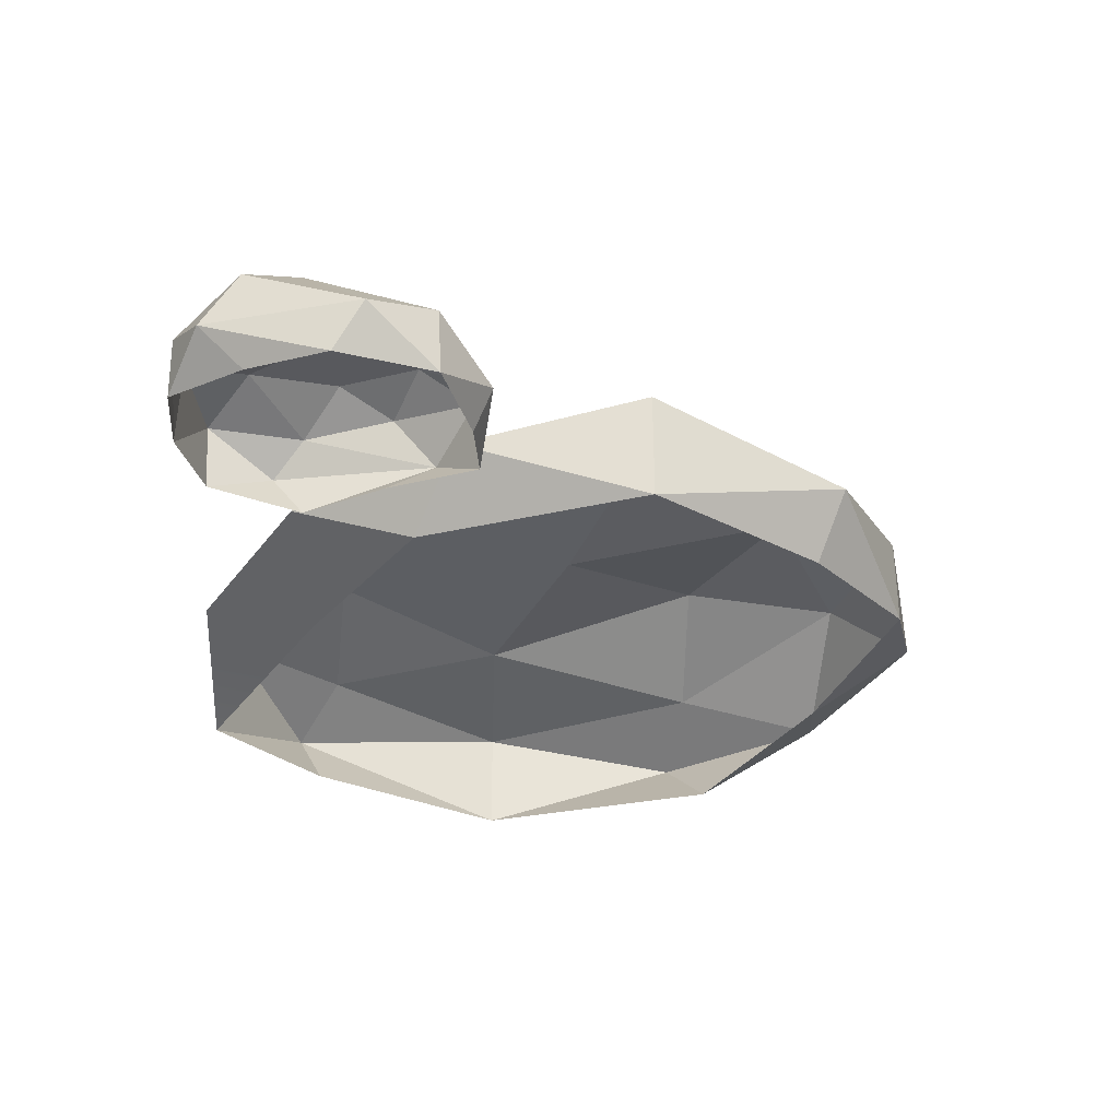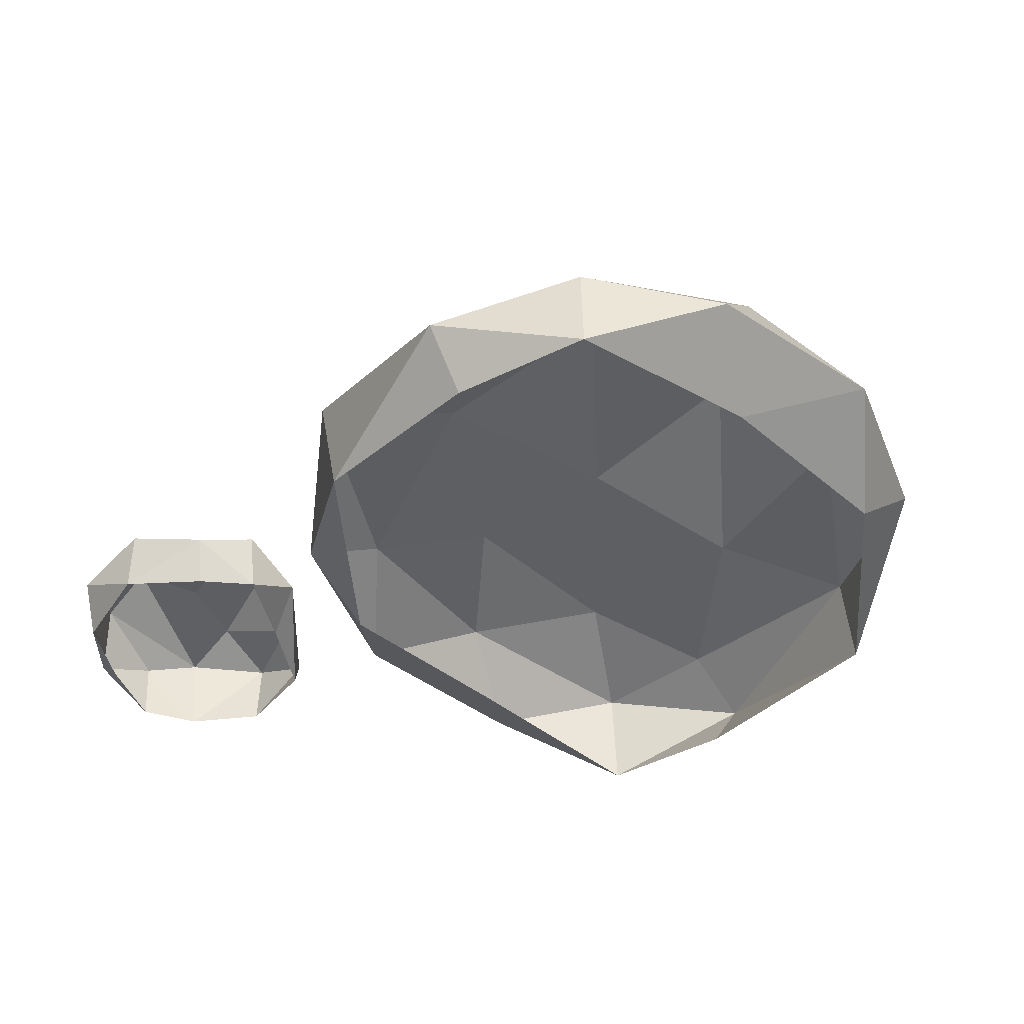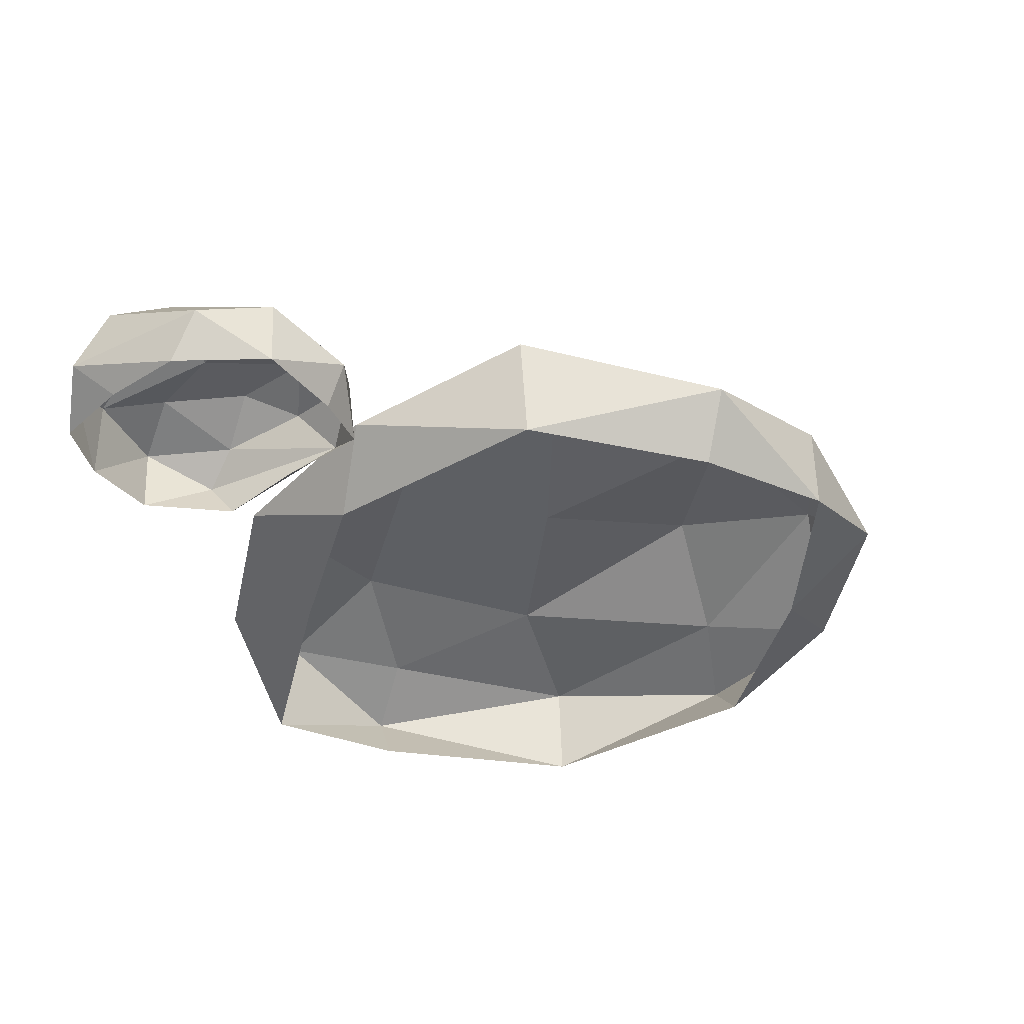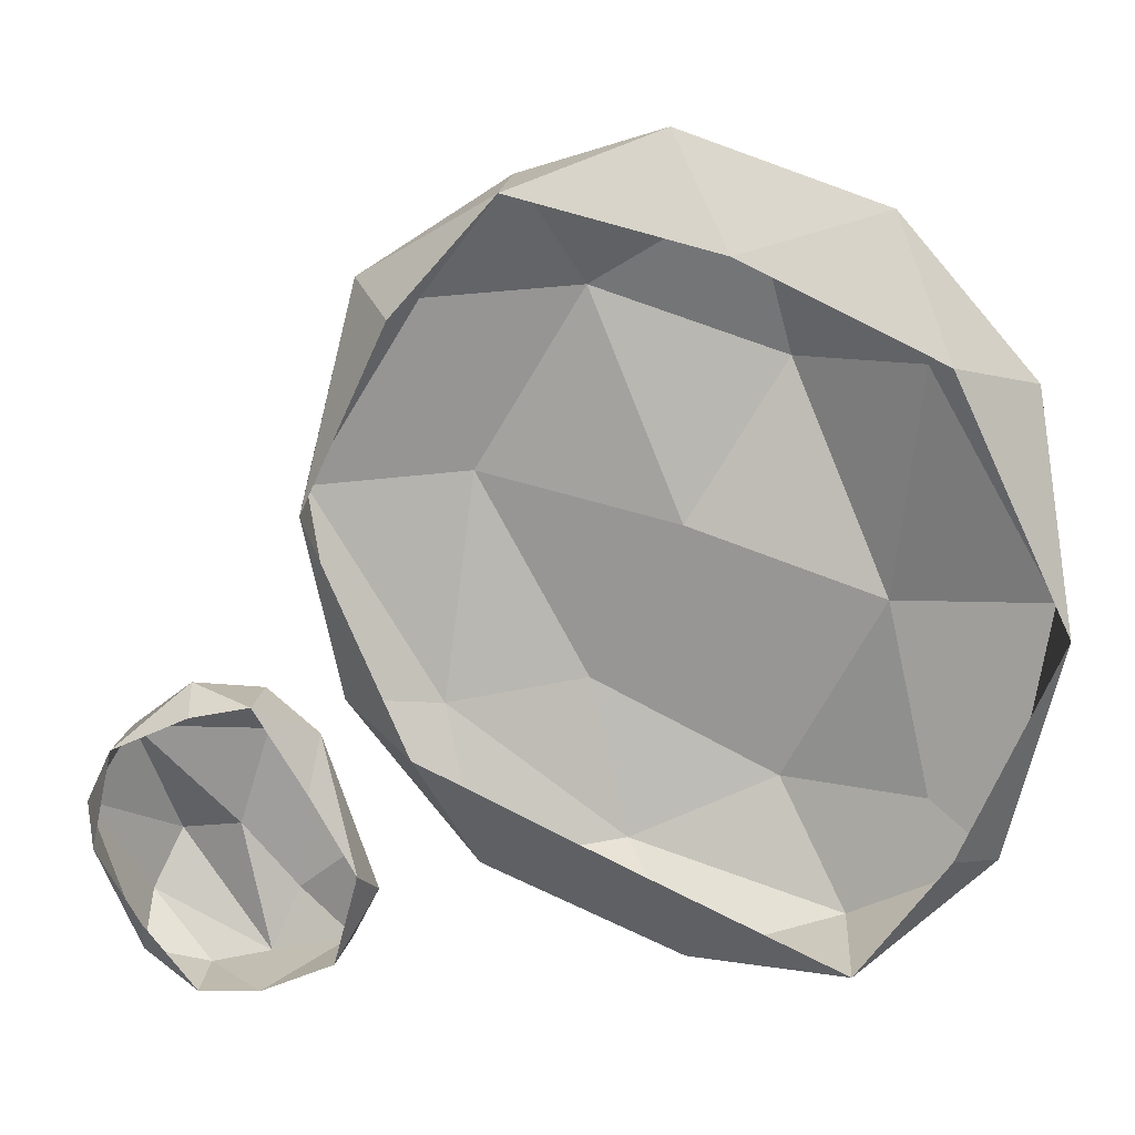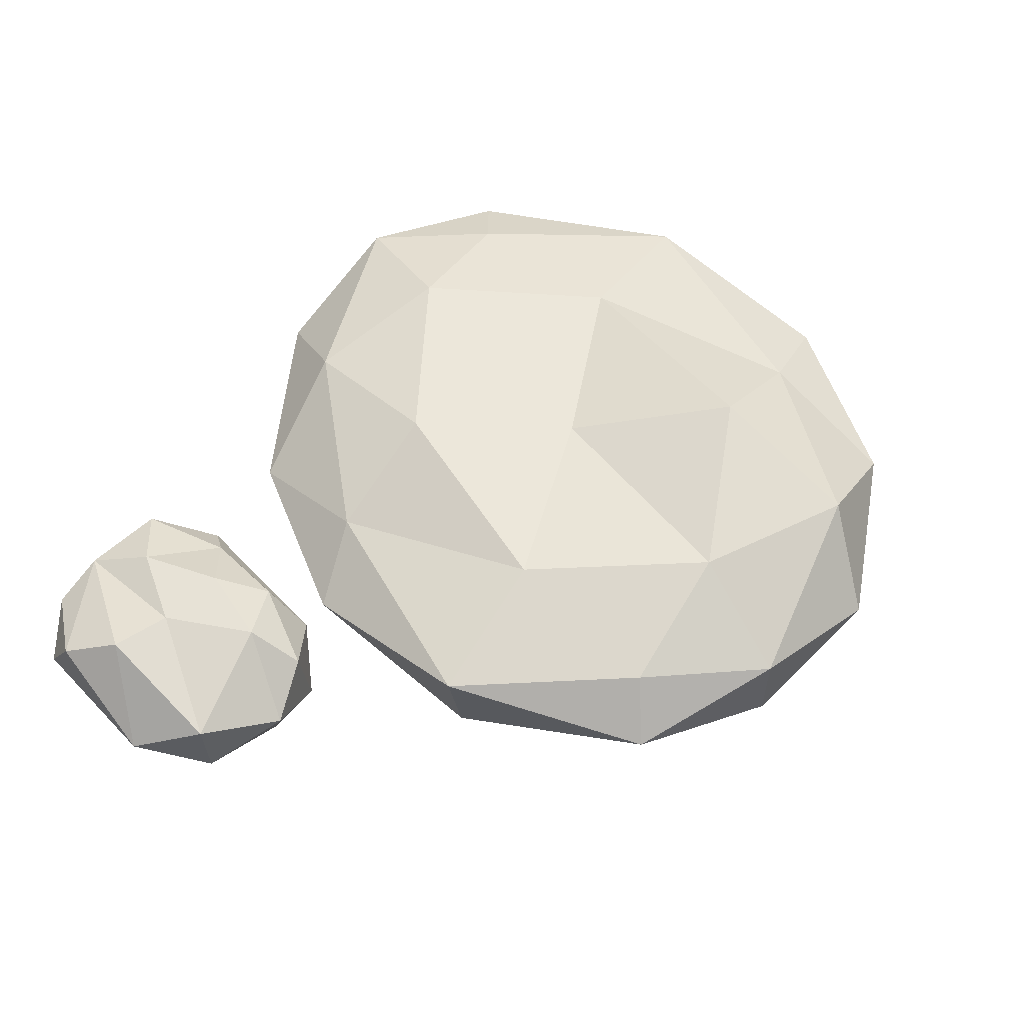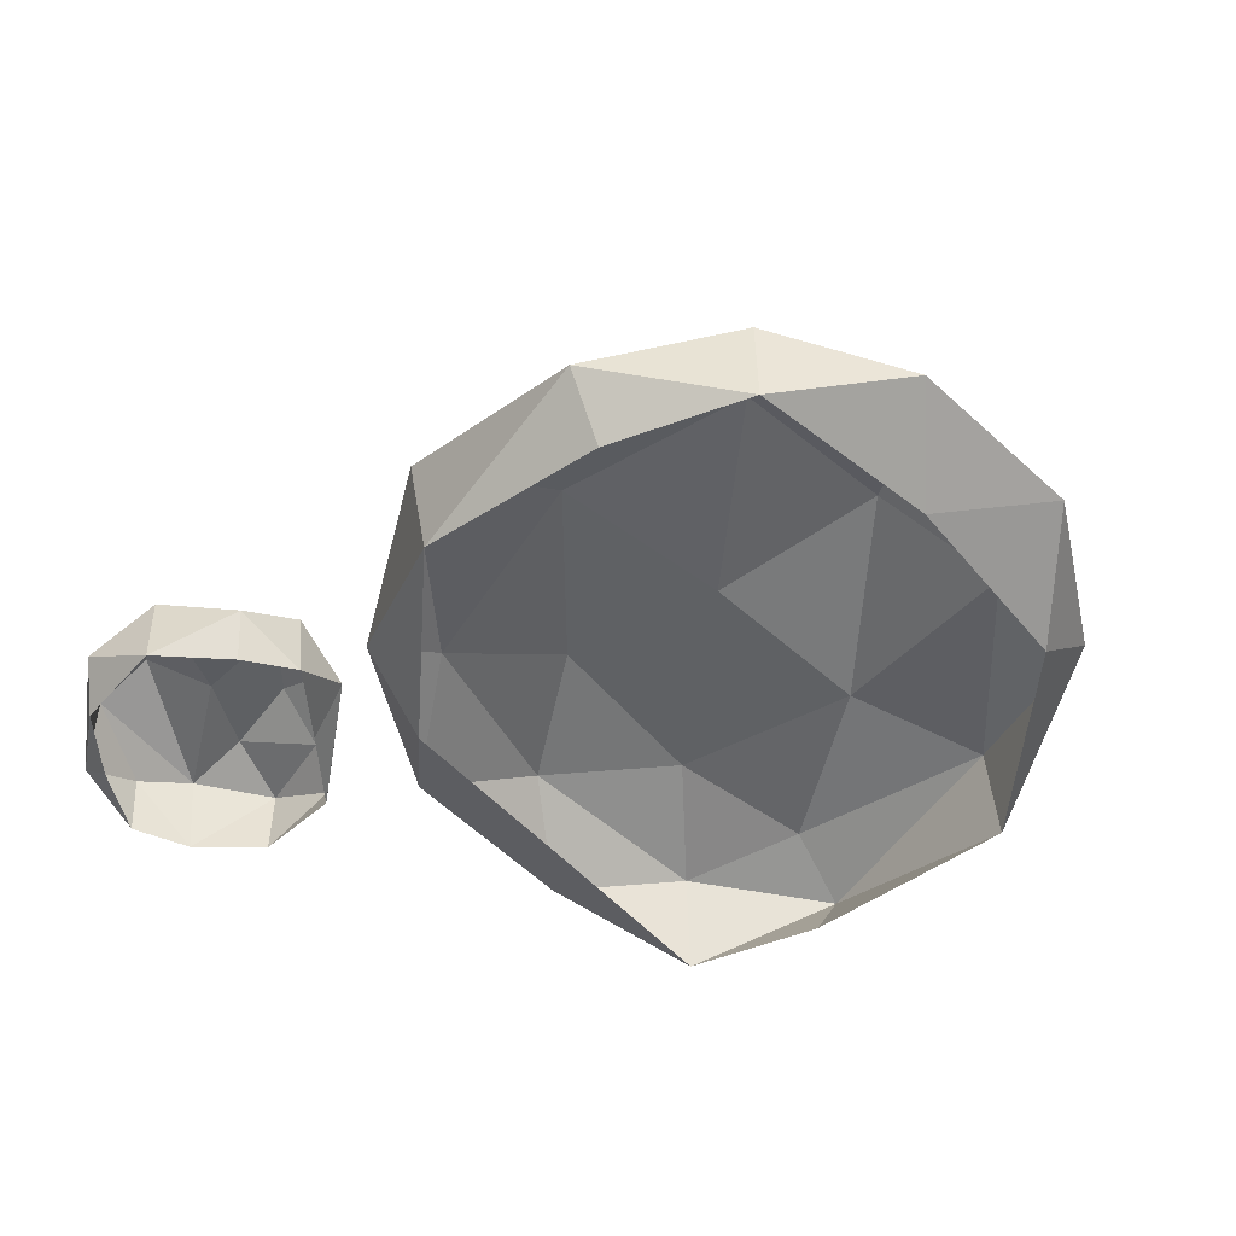
<metadata>
{"format":"obj","ext":"obj","renderer":"f3d","projection":"perspective","resolution":1024,"background":"white","views":[{"elev":-34.9,"azim":-97.9,"up":"+Y"},{"elev":-41.6,"azim":-19.6,"up":"+Y"},{"elev":-38.1,"azim":-78.8,"up":"+Y"},{"elev":18.5,"azim":7.8,"up":"+Z"},{"elev":57.6,"azim":-60.9,"up":"+Y"},{"elev":-46.1,"azim":-27.5,"up":"+Y"}]}
</metadata>
<code>
g hexGenCloud02
v 0.4653 0.2942 2.855
v 1.917 0.3144 2.358
v 0.8955 -0.1158 2.109
v 2.892 0.3615 1.229
v 1.917 0.3144 2.358
v 2.166 0.6841 1.255
v 2.892 0.3615 1.229
v 3.1 0.6774 -0.3779
v 3.161 -0.1158 -0.3645
v 2.892 0.3615 1.229
v 2.166 0.6841 1.255
v 3.1 0.6774 -0.3779
v 2.892 0.3615 1.229
v 3.161 -0.1158 -0.3645
v 2.321 -0.1628 1.444
v -1.323 -0.136 1.632
v -1.632 0.3547 1.807
v -0.59 -0.09562 2.472
v 0.4653 0.2942 2.855
v -0.6034 0.6102 2.472
v 0.9358 0.953 2.351
v 0.6468 0.301 -3.013
v -0.8253 0.3077 -2.381
v 0.1964 -0.08218 -2.146
v 1.83 -0.136 -2.878
v -1.222 -0.1292 -1.447
v -1.78 0.3547 -1.211
v -0.8253 0.3077 -2.381
v -1.134 0.7043 -1.339
v -1.323 -0.136 1.632
v -1.955 -0.0889 0.2606
v -1.632 0.3547 1.807
v -1.78 0.3547 -1.211
v -1.955 -0.0889 0.2606
v -1.222 -0.1292 -1.447
v -1.276 0.7513 1.585
v -2.096 0.711 0.2337
v -0.953 0.9799 0.3144
v -0.1665 1.04 1.652
v 2.3 0.6908 -1.87
v 1.756 0.6639 -2.784
v 2.798 0.3547 -2.152
v 0.6468 0.301 -3.013
v 1.756 0.6639 -2.784
v 0.1696 0.832 -2.361
v 2.3 0.6908 -1.87
v 1.971 0.9194 -0.4922
v 1.238 1.013 -1.89
v 1.971 0.9194 -0.4922
v 1.232 1.229 1.155
v 0.5258 0.9597 -0.02168
v 0.5258 0.9597 -0.02168
v -0.1396 1.04 -1.218
v 1.238 1.013 -1.89
v 1.971 0.9194 -0.4922
v -0.953 0.9799 0.3144
v 0.5258 0.9597 -0.02168
v 1.232 1.229 1.155
v -0.1665 1.04 1.652
v -0.953 0.9799 0.3144
v 0.5258 0.9597 -0.02168
v -0.1665 1.04 1.652
v 1.756 0.6639 -2.784
v 2.3 0.6908 -1.87
v 1.238 1.013 -1.89
v 1.238 1.013 -1.89
v -0.1396 1.04 -1.218
v 0.1696 0.832 -2.361
v 1.756 0.6639 -2.784
v 1.238 1.013 -1.89
v 0.1696 0.832 -2.361
v 1.756 0.6639 -2.784
v 0.6468 0.301 -3.013
v 1.83 -0.136 -2.878
v 1.83 -0.136 -2.878
v 2.475 -0.1561 -1.964
v 2.798 0.3547 -2.152
v 1.756 0.6639 -2.784
v 1.83 -0.136 -2.878
v 2.798 0.3547 -2.152
v -2.096 0.711 0.2337
v -1.78 0.3547 -1.211
v -1.134 0.7043 -1.339
v -1.134 0.7043 -1.339
v -0.1396 1.04 -1.218
v -0.953 0.9799 0.3144
v -2.096 0.711 0.2337
v -1.134 0.7043 -1.339
v -0.953 0.9799 0.3144
v -1.955 -0.0889 0.2606
v -1.78 0.3547 -1.211
v -2.096 0.711 0.2337
v -2.096 0.711 0.2337
v -1.276 0.7513 1.585
v -1.632 0.3547 1.807
v -1.955 -0.0889 0.2606
v -2.096 0.711 0.2337
v -1.632 0.3547 1.807
v -0.8253 0.3077 -2.381
v 0.6468 0.301 -3.013
v 0.1696 0.832 -2.361
v 0.1696 0.832 -2.361
v -0.1396 1.04 -1.218
v -1.134 0.7043 -1.339
v -0.8253 0.3077 -2.381
v 0.1696 0.832 -2.361
v -1.134 0.7043 -1.339
v -0.8253 0.3077 -2.381
v -1.78 0.3547 -1.211
v -1.222 -0.1292 -1.447
v -0.6034 0.6102 2.472
v -1.276 0.7513 1.585
v -0.1665 1.04 1.652
v -0.1665 1.04 1.652
v 1.232 1.229 1.155
v 0.9358 0.953 2.351
v -0.6034 0.6102 2.472
v -0.1665 1.04 1.652
v 0.9358 0.953 2.351
v -0.59 -0.09562 2.472
v 0.4653 0.2942 2.855
v 0.8955 -0.1158 2.109
v -1.632 0.3547 1.807
v -1.276 0.7513 1.585
v -0.6034 0.6102 2.472
v -0.6034 0.6102 2.472
v 0.4653 0.2942 2.855
v -0.59 -0.09562 2.472
v -1.632 0.3547 1.807
v -0.6034 0.6102 2.472
v -0.59 -0.09562 2.472
v 2.166 0.6841 1.255
v 1.232 1.229 1.155
v 1.971 0.9194 -0.4922
v 1.971 0.9194 -0.4922
v 2.3 0.6908 -1.87
v 3.1 0.6774 -0.3779
v 2.166 0.6841 1.255
v 1.971 0.9194 -0.4922
v 3.1 0.6774 -0.3779
v 3.1 0.6774 -0.3779
v 2.3 0.6908 -1.87
v 2.798 0.3547 -2.152
v 2.798 0.3547 -2.152
v 2.475 -0.1561 -1.964
v 3.161 -0.1158 -0.3645
v 3.1 0.6774 -0.3779
v 2.798 0.3547 -2.152
v 3.161 -0.1158 -0.3645
v 1.917 0.3144 2.358
v 0.4653 0.2942 2.855
v 0.9358 0.953 2.351
v 0.9358 0.953 2.351
v 1.232 1.229 1.155
v 2.166 0.6841 1.255
v 1.917 0.3144 2.358
v 0.9358 0.953 2.351
v 2.166 0.6841 1.255
v 1.917 0.3144 2.358
v 2.892 0.3615 1.229
v 2.321 -0.1628 1.444
v 1.917 0.3144 2.358
v 2.321 -0.1628 1.444
v 0.8955 -0.1158 2.109
v -3.608 0.08587 -1.978
v -3.312 0.301 -1.467
v -3.312 -0.2435 -1.44
v -3.608 0.08587 -1.978
v -3.312 -0.2435 -1.44
v -3.467 -0.2704 -2.179
v -3.238 0.03881 -3.087
v -2.801 0.2539 -3.268
v -3.285 0.4892 -2.825
v -1.511 0.07914 -2.522
v -1.887 0.03881 -1.346
v -1.713 0.3211 -2.321
v -1.511 0.07914 -2.522
v -1.78 -0.2233 -2.986
v -1.592 -0.2502 -2.287
v -2.378 0.3547 -3.201
v -1.76 0.3211 -3.026
v -2.19 0.5093 -2.751
v -2.385 0.5362 -1.534
v -2.331 0.2942 -1.124
v -2.801 0.07914 -1.03
v -1.887 0.03881 -1.346
v -2.331 0.2942 -1.124
v -1.921 0.4085 -1.675
v -1.887 0.03881 -1.346
v -1.928 -0.2166 -1.709
v -2.297 -0.2569 -1.064
v -3.312 0.301 -1.467
v -3.097 0.6774 -2.408
v -2.607 0.4959 -2.267
v -2.607 0.4959 -2.267
v -2.096 0.5497 -2.092
v -2.385 0.5362 -1.534
v -2.19 0.5093 -2.751
v -3.312 0.301 -1.467
v -2.607 0.4959 -2.267
v -2.385 0.5362 -1.534
v -2.607 0.4959 -2.267
v -3.097 0.6774 -2.408
v -2.378 0.3547 -3.201
v -2.19 0.5093 -2.751
v -2.607 0.4959 -2.267
v -2.378 0.3547 -3.201
v -2.385 0.5362 -1.534
v -2.096 0.5497 -2.092
v -1.921 0.4085 -1.675
v -2.331 0.2942 -1.124
v -2.385 0.5362 -1.534
v -1.921 0.4085 -1.675
v -2.331 0.2942 -1.124
v -1.887 0.03881 -1.346
v -2.297 -0.2569 -1.064
v -2.297 -0.2569 -1.064
v -2.734 -0.2704 -1.158
v -2.801 0.07914 -1.03
v -2.331 0.2942 -1.124
v -2.297 -0.2569 -1.064
v -2.801 0.07914 -1.03
v -1.76 0.3211 -3.026
v -1.511 0.07914 -2.522
v -1.713 0.3211 -2.321
v -1.713 0.3211 -2.321
v -2.096 0.5497 -2.092
v -2.19 0.5093 -2.751
v -1.76 0.3211 -3.026
v -1.713 0.3211 -2.321
v -2.19 0.5093 -2.751
v -1.78 -0.2233 -2.986
v -1.511 0.07914 -2.522
v -1.76 0.3211 -3.026
v -1.76 0.3211 -3.026
v -2.378 0.3547 -3.201
v -2.317 -0.2569 -3.214
v -1.78 -0.2233 -2.986
v -1.76 0.3211 -3.026
v -2.317 -0.2569 -3.214
v -1.921 0.4085 -1.675
v -2.096 0.5497 -2.092
v -1.713 0.3211 -2.321
v -1.887 0.03881 -1.346
v -1.921 0.4085 -1.675
v -1.713 0.3211 -2.321
v -1.887 0.03881 -1.346
v -1.511 0.07914 -2.522
v -1.592 -0.2502 -2.287
v -1.887 0.03881 -1.346
v -1.592 -0.2502 -2.287
v -1.928 -0.2166 -1.709
v -2.378 0.3547 -3.201
v -3.097 0.6774 -2.408
v -3.285 0.4892 -2.825
v -2.801 0.2539 -3.268
v -2.378 0.3547 -3.201
v -3.285 0.4892 -2.825
v -2.775 -0.2301 -3.255
v -3.238 0.03881 -3.087
v -3.158 -0.2435 -2.751
v -2.317 -0.2569 -3.214
v -2.378 0.3547 -3.201
v -2.801 0.2539 -3.268
v -2.801 0.2539 -3.268
v -3.238 0.03881 -3.087
v -2.775 -0.2301 -3.255
v -2.317 -0.2569 -3.214
v -2.801 0.2539 -3.268
v -2.775 -0.2301 -3.255
v -3.608 0.08587 -1.978
v -3.097 0.6774 -2.408
v -3.312 0.301 -1.467
v -3.312 0.301 -1.467
v -2.385 0.5362 -1.534
v -2.801 0.07914 -1.03
v -2.801 0.07914 -1.03
v -2.734 -0.2704 -1.158
v -3.312 -0.2435 -1.44
v -3.312 0.301 -1.467
v -2.801 0.07914 -1.03
v -3.312 -0.2435 -1.44
v -3.285 0.4892 -2.825
v -3.097 0.6774 -2.408
v -3.608 0.08587 -1.978
v -3.238 0.03881 -3.087
v -3.285 0.4892 -2.825
v -3.608 0.08587 -1.978
v -3.238 0.03881 -3.087
v -3.608 0.08587 -1.978
v -3.467 -0.2704 -2.179
v -3.238 0.03881 -3.087
v -3.467 -0.2704 -2.179
v -3.158 -0.2435 -2.751
g hexGenCloud02_0
f 3 2 1
f 6 5 4
f 9 8 7
f 12 11 10
f 15 14 13
f 18 17 16
f 21 20 19
f 24 23 22
f 25 24 22
f 24 26 23
f 29 28 27
f 32 31 30
f 35 34 33
f 38 37 36
f 39 38 36
f 42 41 40
f 45 44 43
f 48 47 46
f 51 50 49
f 54 53 52
f 54 52 55
f 52 53 56
f 59 58 57
f 62 61 60
f 65 64 63
f 68 67 66
f 71 70 69
f 74 73 72
f 77 76 75
f 80 79 78
f 83 82 81
f 86 85 84
f 89 88 87
f 92 91 90
f 95 94 93
f 98 97 96
f 101 100 99
f 104 103 102
f 107 106 105
f 110 109 108
f 113 112 111
f 116 115 114
f 119 118 117
f 122 121 120
f 125 124 123
f 128 127 126
f 131 130 129
f 134 133 132
f 137 136 135
f 140 139 138
f 143 142 141
f 146 145 144
f 149 148 147
f 152 151 150
f 155 154 153
f 158 157 156
f 161 160 159
f 164 163 162
f 167 166 165
f 170 169 168
f 173 172 171
f 176 175 174
f 179 178 177
f 182 181 180
f 185 184 183
f 188 187 186
f 191 190 189
f 194 193 192
f 197 196 195
f 195 196 198
f 201 200 199
f 204 203 202
f 207 206 205
f 210 209 208
f 213 212 211
f 216 215 214
f 219 218 217
f 222 221 220
f 225 224 223
f 228 227 226
f 231 230 229
f 234 233 232
f 237 236 235
f 240 239 238
f 243 242 241
f 246 245 244
f 249 248 247
f 252 251 250
f 255 254 253
f 258 257 256
f 261 260 259
f 264 263 262
f 267 266 265
f 270 269 268
f 273 272 271
f 276 275 274
f 279 278 277
f 282 281 280
f 285 284 283
f 288 287 286
f 291 290 289
f 294 293 292

</code>
